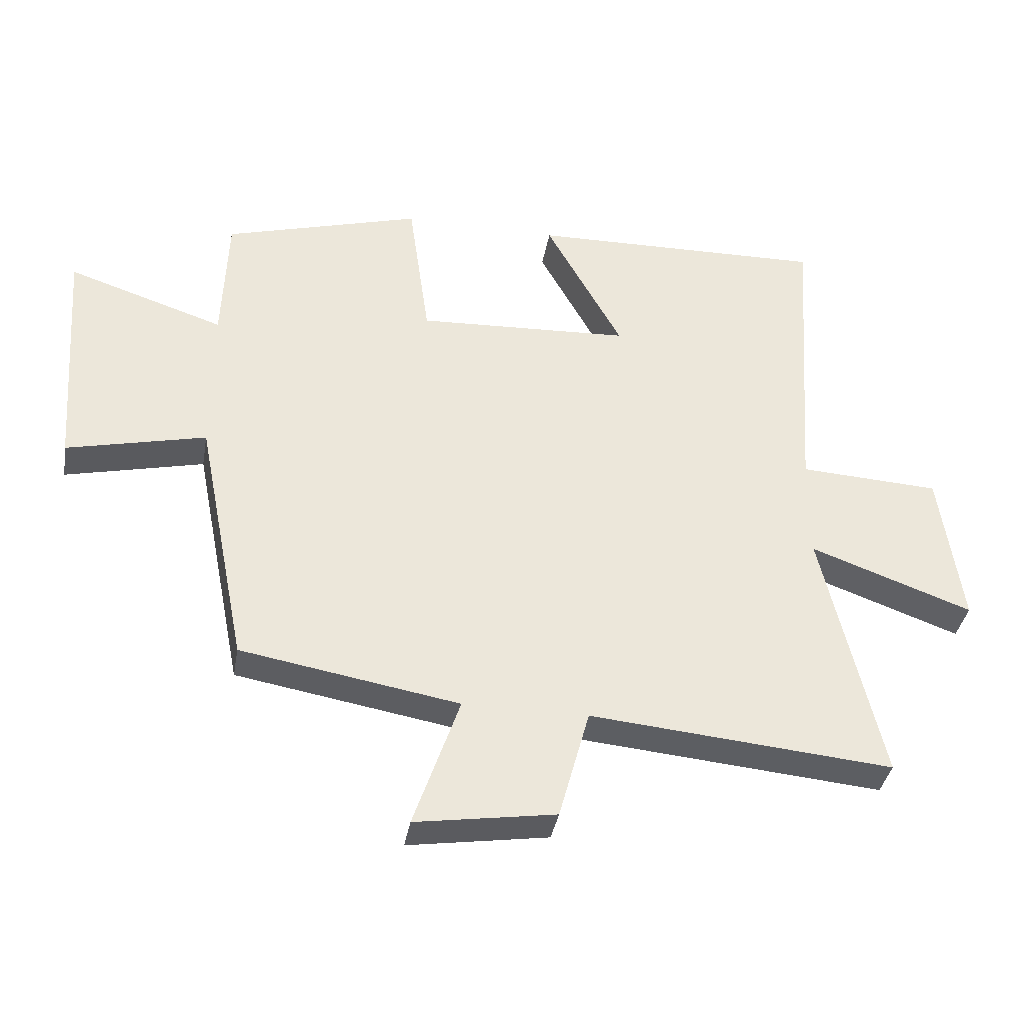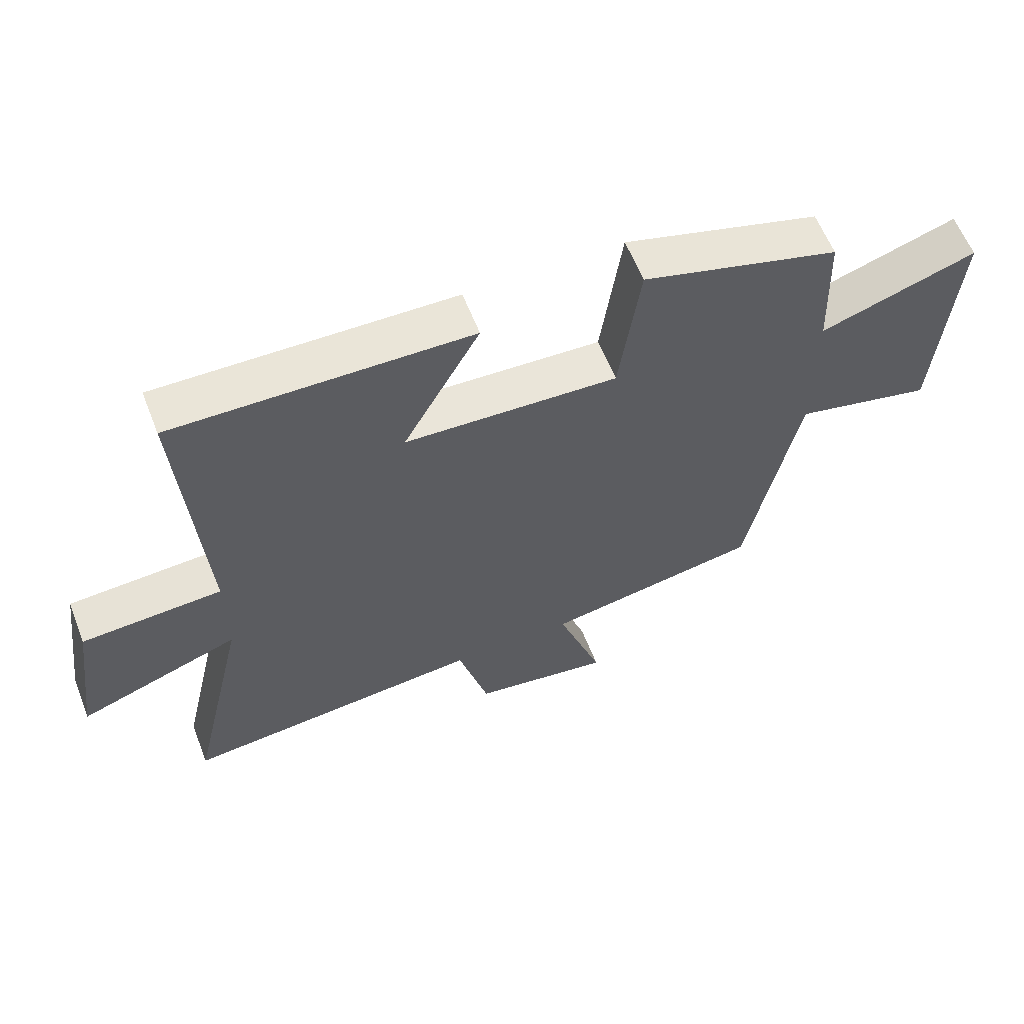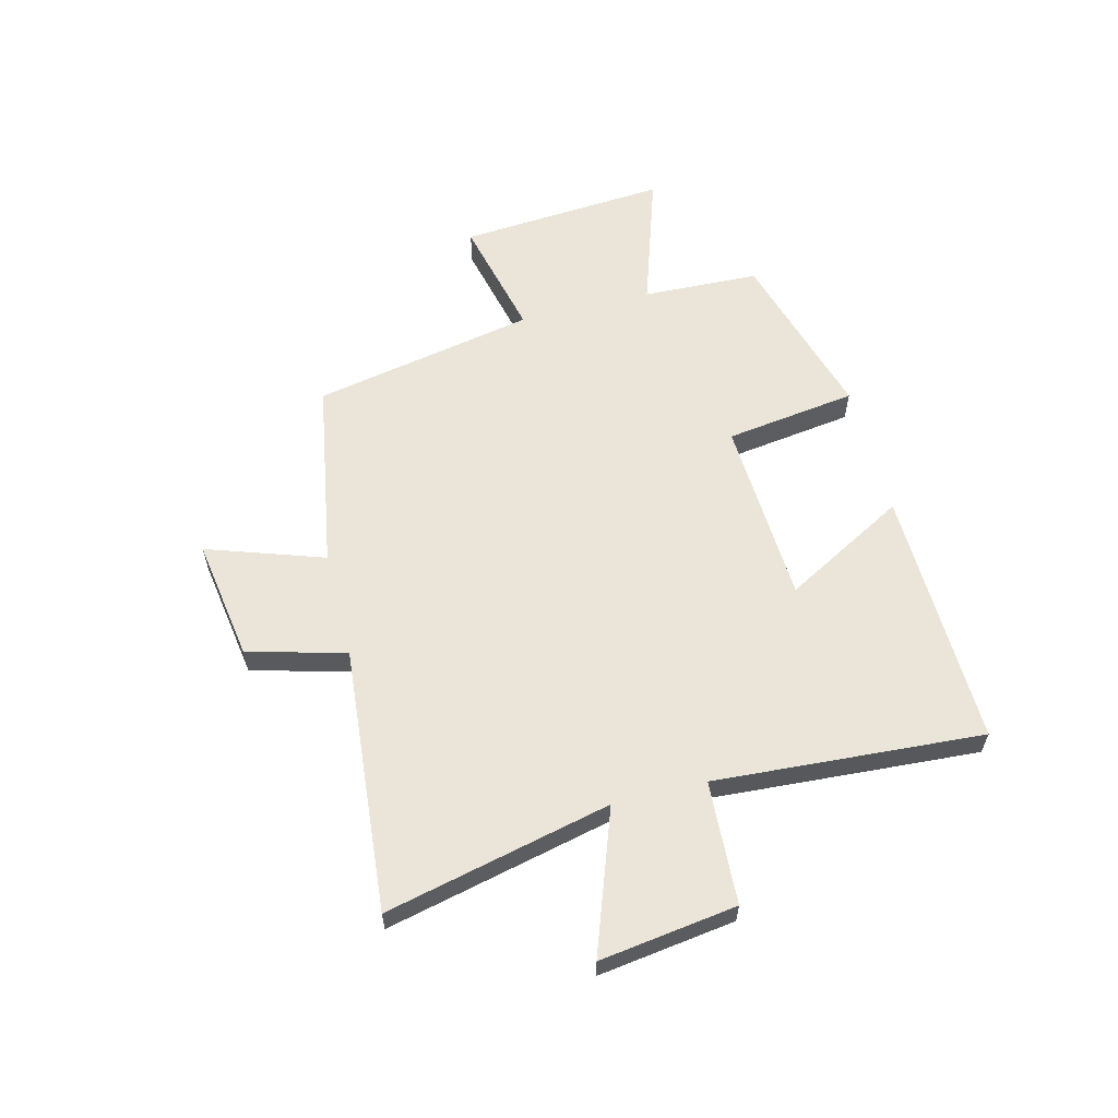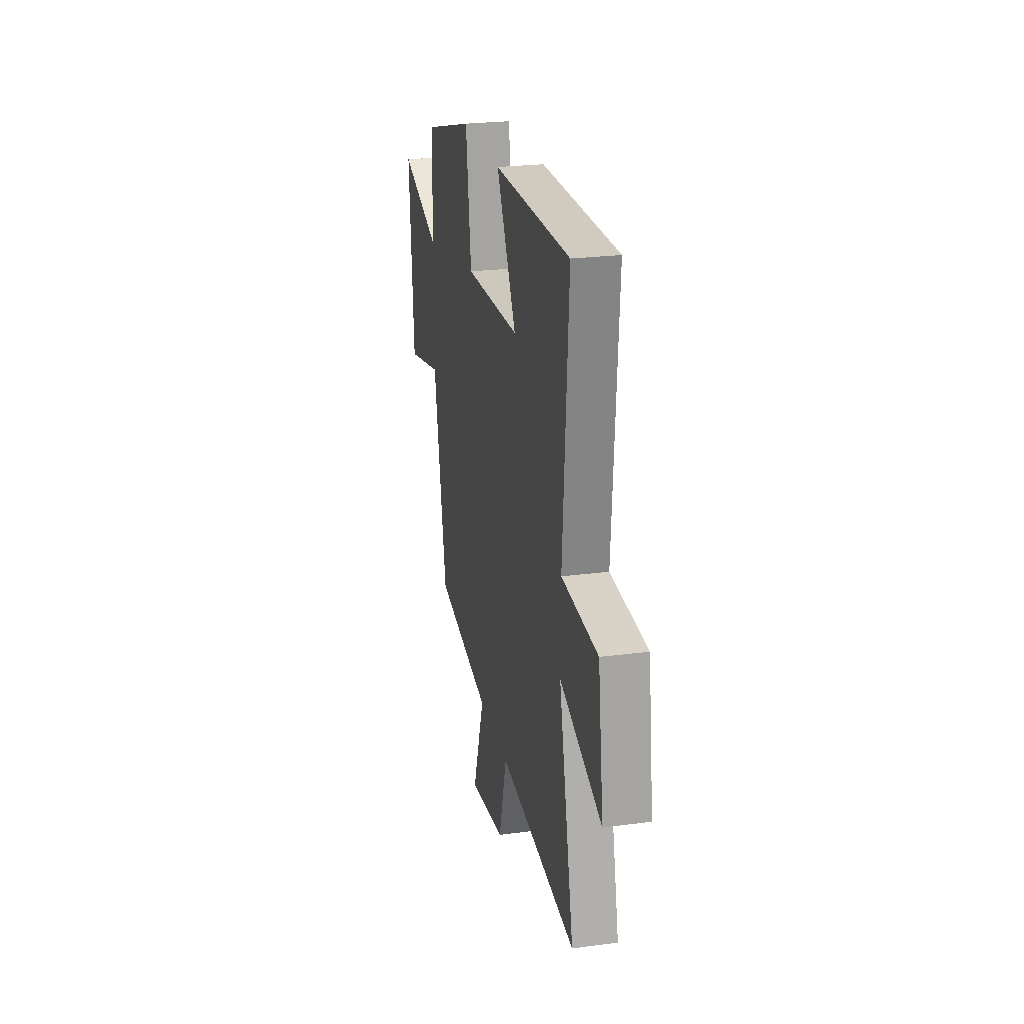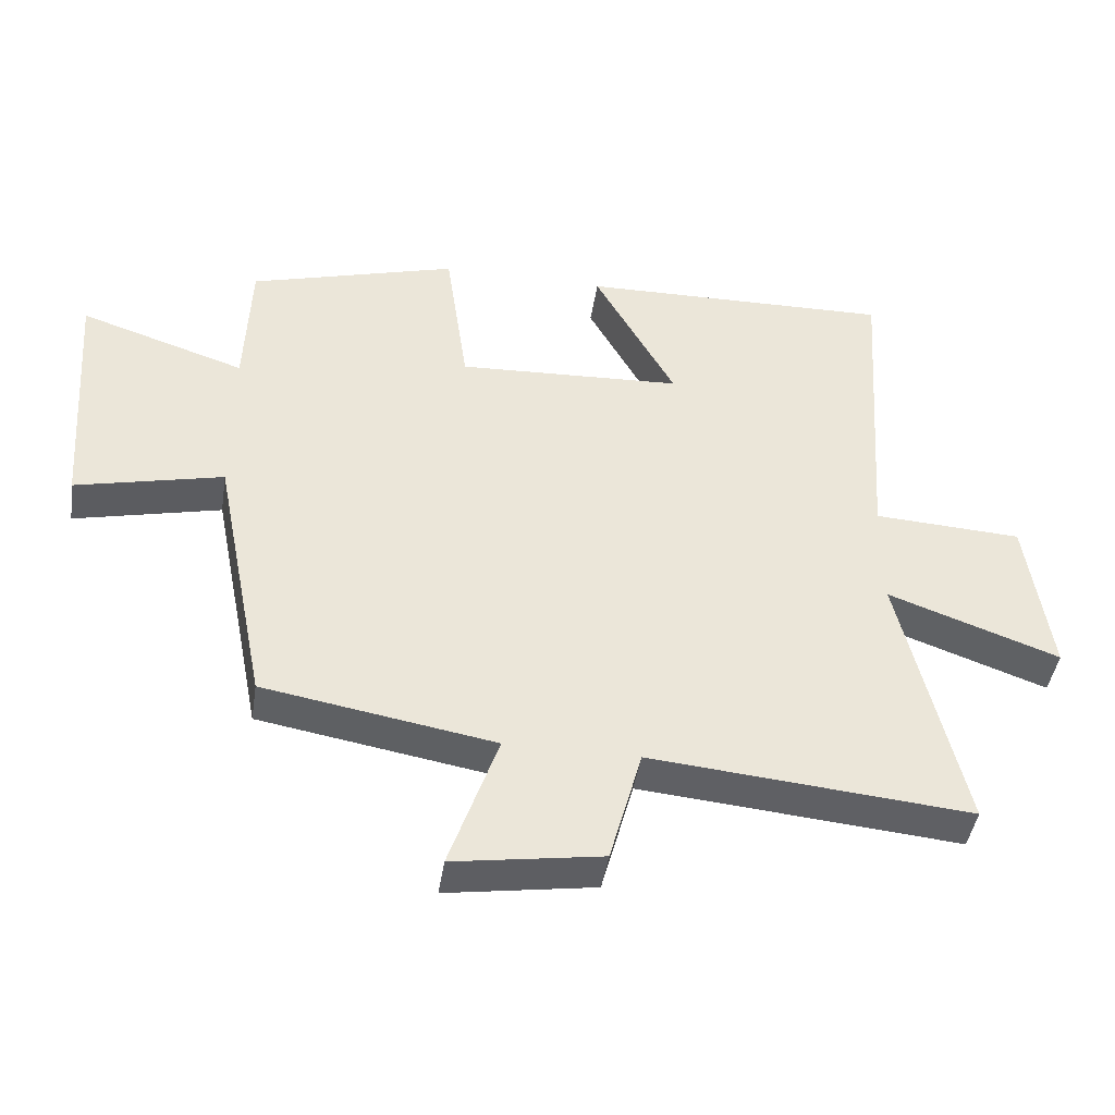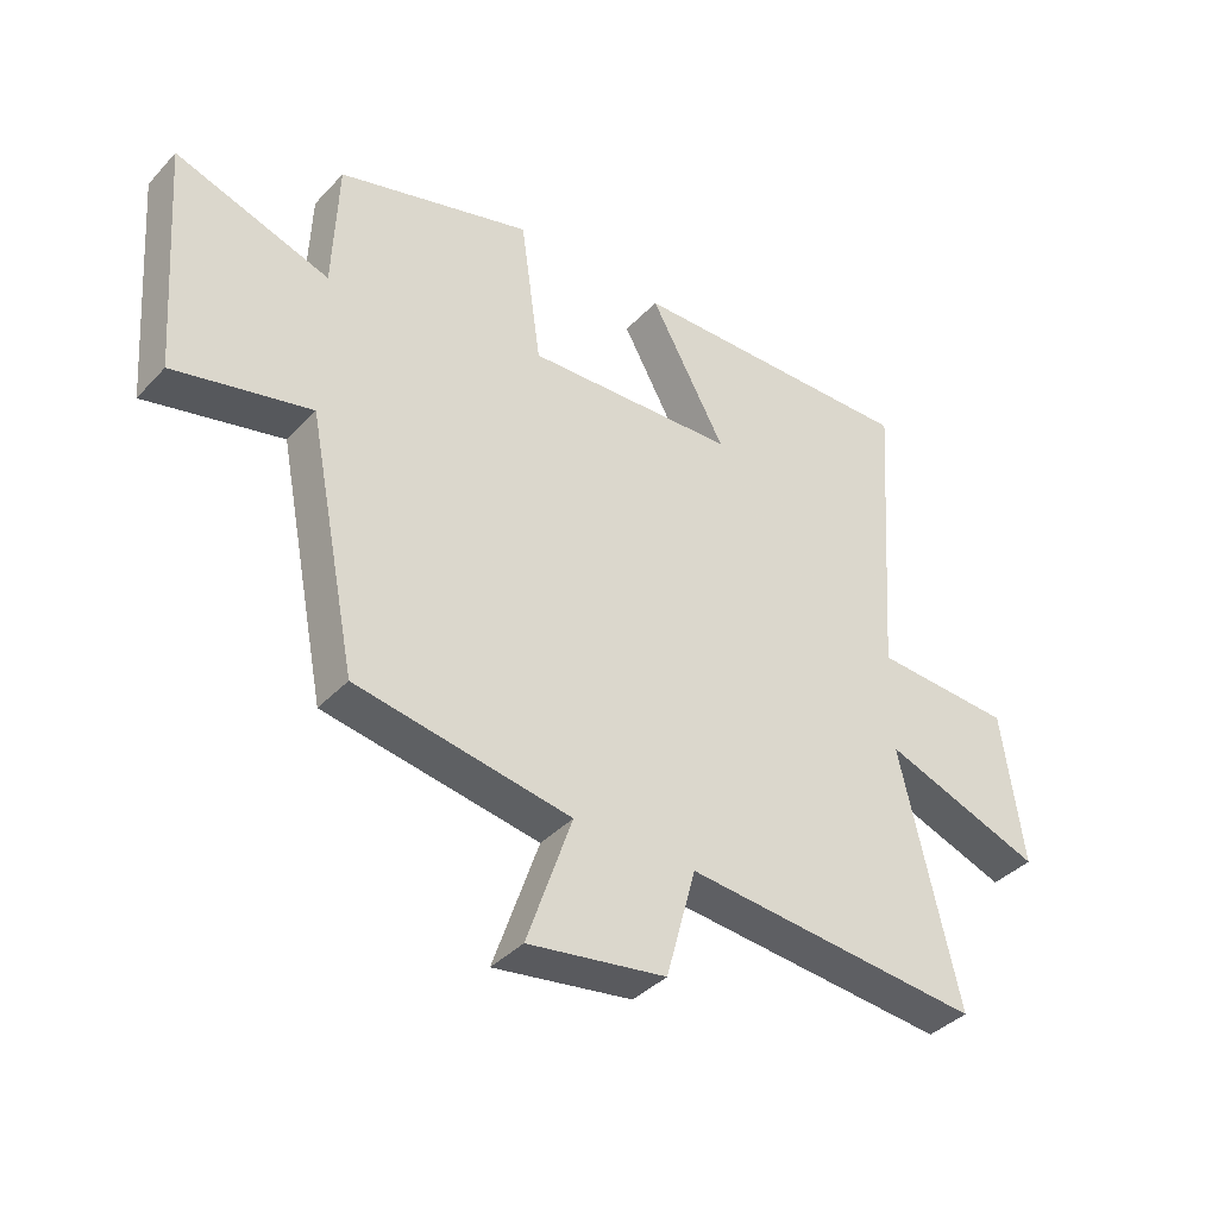
<metadata>
{"format":"obj","ext":"obj","renderer":"f3d","projection":"perspective","resolution":1024,"background":"white","views":[{"elev":-37.1,"azim":170.2,"up":"+Z"},{"elev":60.3,"azim":-21.4,"up":"+Z"},{"elev":59.6,"azim":-104.3,"up":"+Y"},{"elev":24.9,"azim":-102.1,"up":"+Z"},{"elev":-43.9,"azim":171.3,"up":"+Z"},{"elev":-38.6,"azim":142.3,"up":"+Z"}]}
</metadata>
<code>
v 0.421 0.07 -0.441
v 0.079 0.07 -0.5
v 0.151 0.07 -0.71
v -0.069 0.07 -0.676
v -0.117 0.07 -0.5
v -0.593 0.07 -0.543
v -0.5 0.07 -0.138
v -0.755 0.07 -0.23
v -0.721 0.07 0.016
v -0.5 0.07 0.028
v -0.533 0.07 0.51
v -0.066 0.07 0.5
v -0.187 0.07 0.28
v 0.149 0.07 0.264
v 0.182 0.07 0.5
v 0.492 0.07 0.411
v 0.5 0.07 0.201
v 0.746 0.07 0.282
v 0.718 0.07 -0.092
v 0.5 0.07 -0.041
v 0.421 0 -0.441
v 0.079 0 -0.5
v 0.151 0 -0.71
v -0.069 0 -0.676
v -0.117 0 -0.5
v -0.593 0 -0.543
v -0.5 0 -0.138
v -0.755 0 -0.23
v -0.721 0 0.016
v -0.5 0 0.028
v -0.533 0 0.51
v -0.066 0 0.5
v -0.187 0 0.28
v 0.149 0 0.264
v 0.182 0 0.5
v 0.492 0 0.411
v 0.5 0 0.201
v 0.746 0 0.282
v 0.718 0 -0.092
v 0.5 0 -0.041
f 17 18 19 20
f 17 20 1 2
f 14 15 16 17
f 13 14 17 2
f 10 11 12 13
f 10 13 2
f 7 8 9 10
f 7 10 2 3
f 5 6 7
f 5 7 3
f 3 4 5
f 40 39 38 37
f 22 21 40 37
f 37 36 35 34
f 22 37 34 33
f 33 32 31 30
f 22 33 30
f 30 29 28 27
f 23 22 30 27
f 27 26 25
f 23 27 25
f 25 24 23
f 1 21 22 2
f 2 22 23 3
f 3 23 24 4
f 4 24 25 5
f 5 25 26 6
f 6 26 27 7
f 7 27 28 8
f 8 28 29 9
f 9 29 30 10
f 10 30 31 11
f 11 31 32 12
f 12 32 33 13
f 13 33 34 14
f 14 34 35 15
f 15 35 36 16
f 16 36 37 17
f 17 37 38 18
f 18 38 39 19
f 19 39 40 20
f 20 40 21 1

</code>
